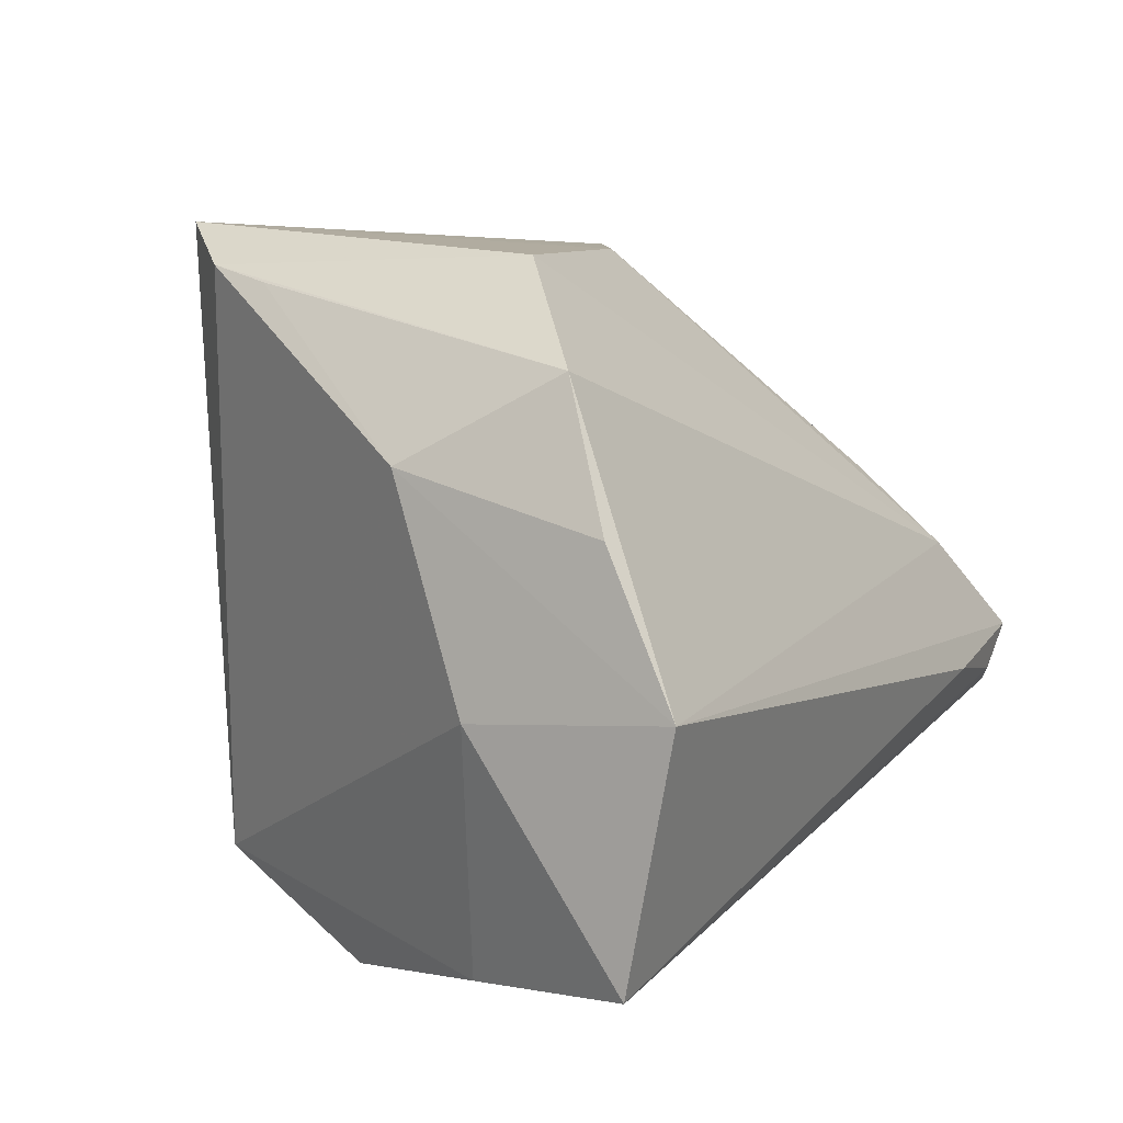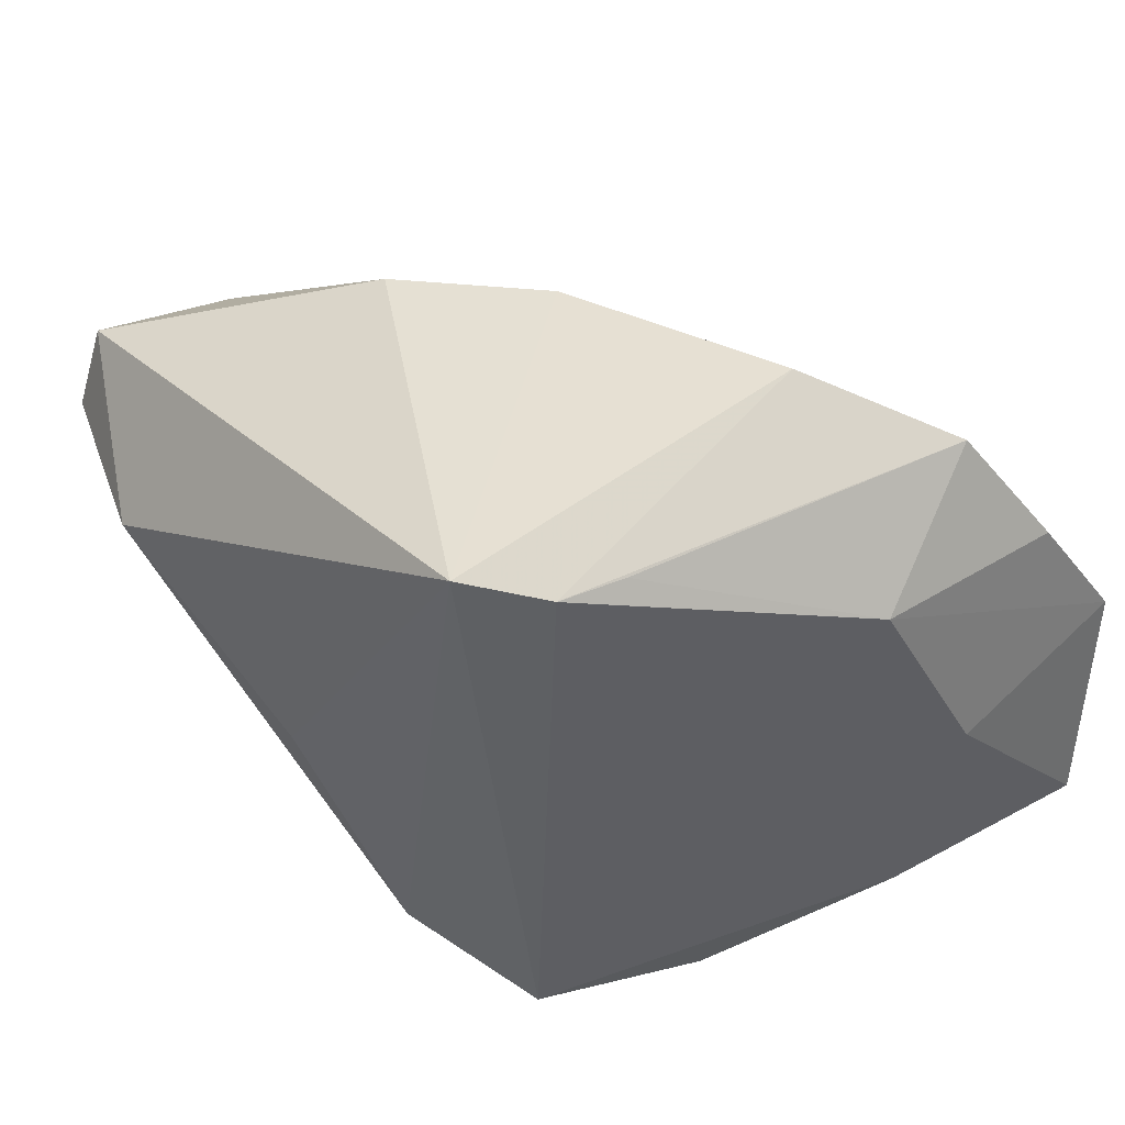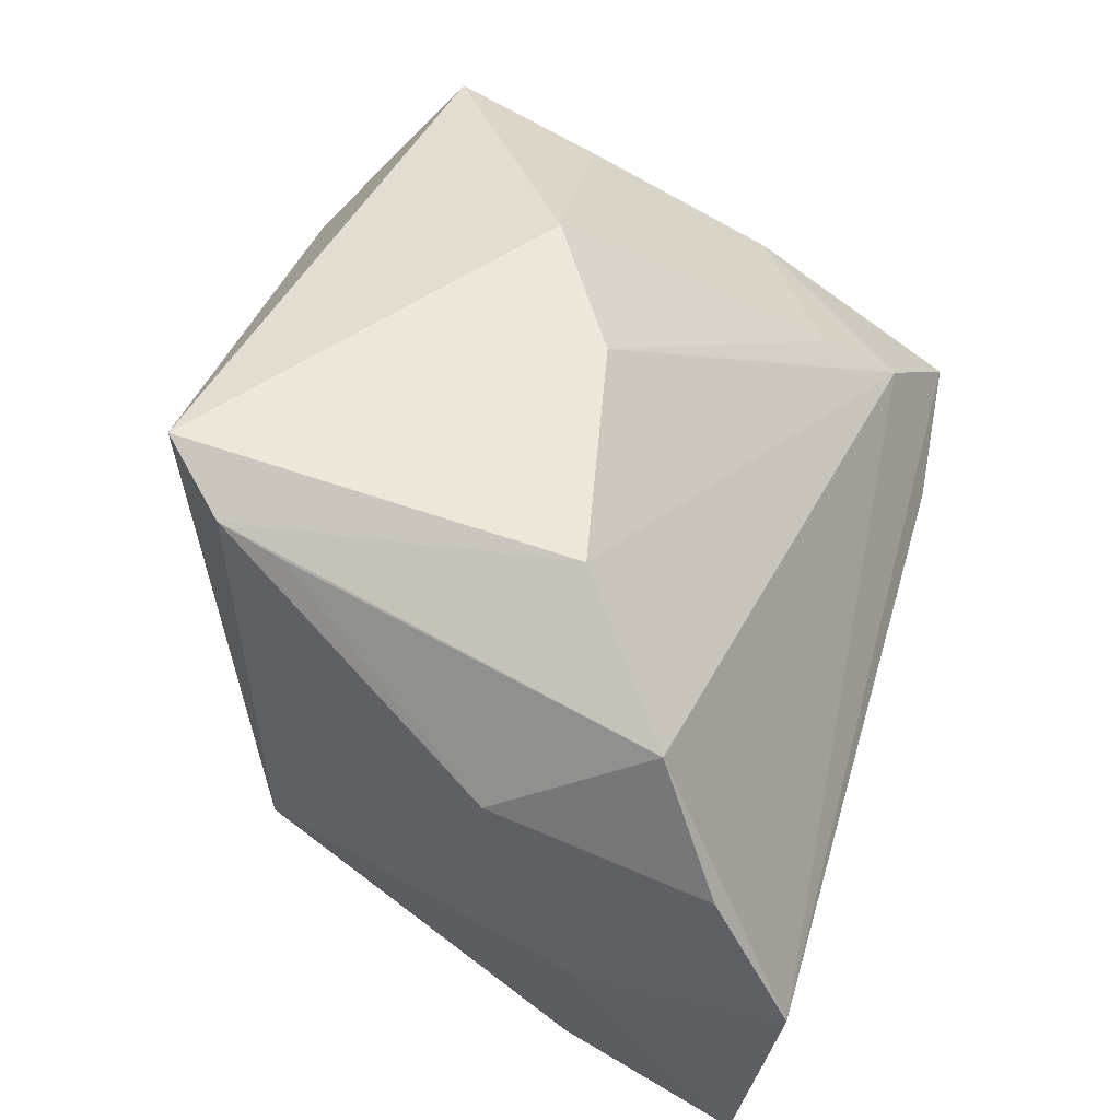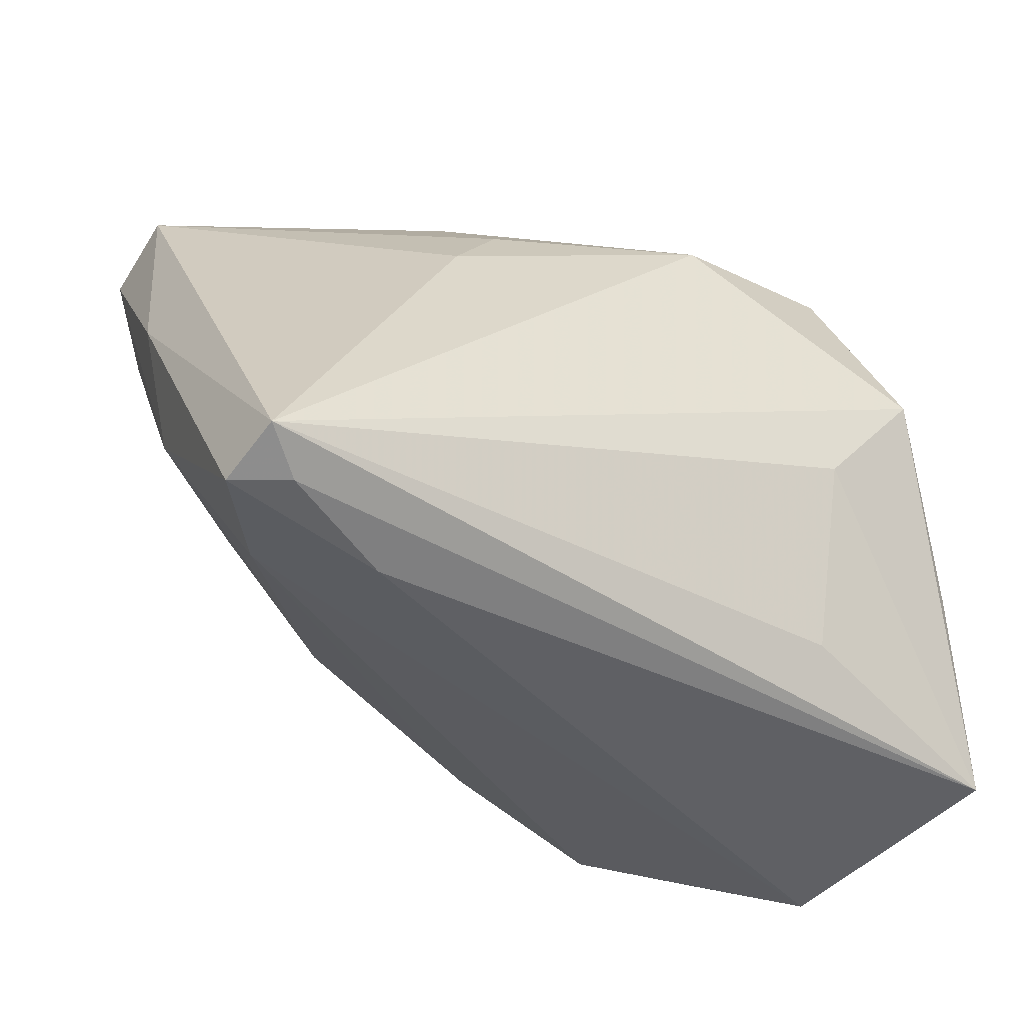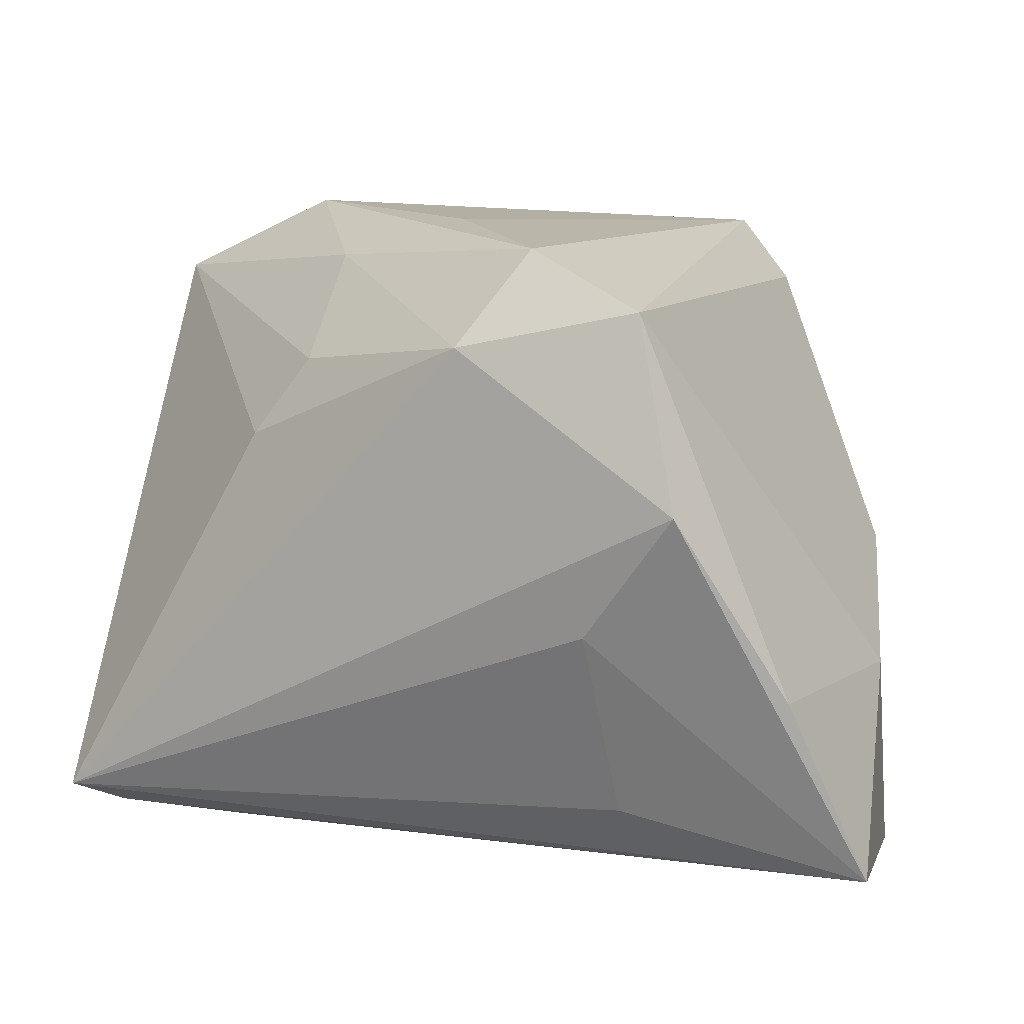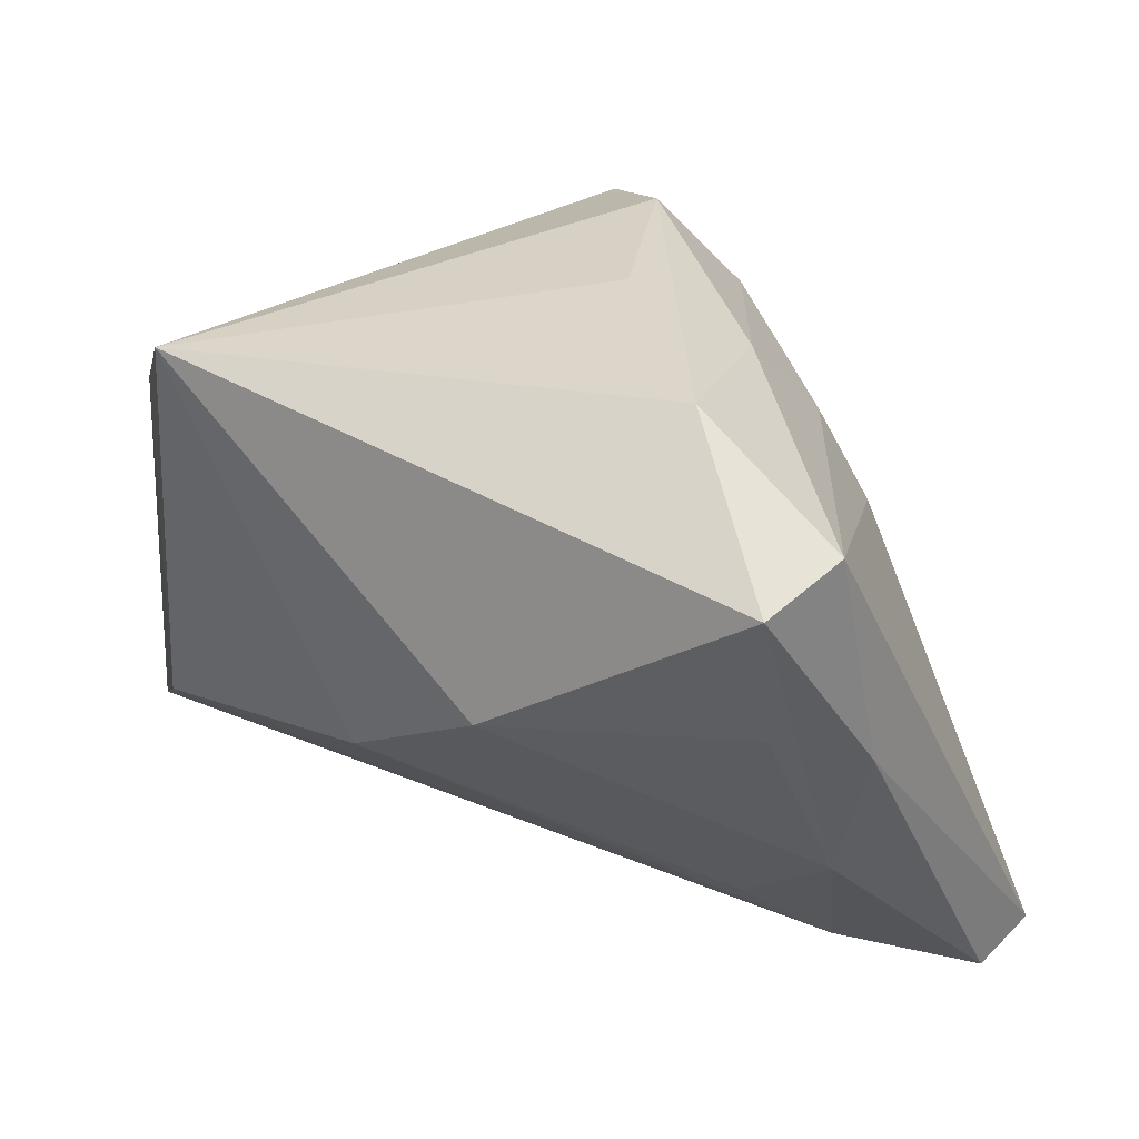
<metadata>
{"format":"obj","ext":"obj","renderer":"f3d","projection":"perspective","resolution":1024,"background":"white","views":[{"elev":15.7,"azim":118.5,"up":"+Y"},{"elev":47.0,"azim":45.1,"up":"+Y"},{"elev":57.7,"azim":106.1,"up":"+Y"},{"elev":-42.4,"azim":-39.6,"up":"+Z"},{"elev":10.7,"azim":18.8,"up":"+Z"},{"elev":32.6,"azim":-133.6,"up":"+Z"}]}
</metadata>
<code>
v -0.03266 -0.01584 -0.03723
v -0.03139 0.01208 0.03857
v -0.04701 0.01721 0.009568
v 0.0219 0.03918 -0.008734
v -0.02001 -0.008356 0.03311
v -0.05191 -0.02341 -0.03304
v -0.05191 0.006694 0.004554
v -0.05191 -0.01561 -0.0355
v 0.0024 -0.03094 0.02491
v 0.036 0.0309 -0.02042
v 0.008987 -0.02348 0.03553
v -0.005976 0.03569 -0.003185
v -0.04756 0.006694 -0.01176
v -0.006291 -0.003743 0.03743
v 0.02374 -0.03129 0.02955
v 0.01894 -0.03573 -0.0058
v -0.02697 -0.02056 0.01245
v 0.04659 0.0014 -0.03733
v 0.01876 0.03918 0.03537
v 0.04603 -0.002428 -0.01411
v -0.04946 0.02132 0.02643
v 0.02119 -0.02865 -0.02731
v 0.02984 -0.03897 0.008739
v 0.04114 0.02074 -0.003631
v 0.02732 0.03489 0.02054
v 0.04914 -0.02605 -0.03349
v -0.0405 -0.002928 -0.03055
v 0.02543 0.03588 0.02813
v -0.03542 0.006739 -0.02182
v -0.0504 0.0116 0.02959
v 0.04106 -0.03174 -0.01227
v -0.02029 -0.01933 0.02155
v -0.02239 0.03338 0.006638
v -0.04652 -0.02003 -0.0355
v 0.04303 0.01684 -0.02803
f 19 21 2
f 16 23 6
f 26 23 16
f 31 23 26
f 15 23 31
f 15 19 11
f 2 21 30
f 21 19 33
f 1 18 26
f 10 27 4
f 18 27 10
f 6 26 22
f 22 16 6
f 26 16 22
f 14 19 2
f 2 11 14
f 14 11 19
f 5 30 32
f 5 11 2
f 2 30 5
f 17 30 6
f 32 30 17
f 9 5 32
f 11 5 9
f 32 17 9
f 15 11 9
f 9 17 6
f 9 23 15
f 6 23 9
f 12 19 4
f 12 33 19
f 4 27 12
f 15 31 20
f 20 24 15
f 20 31 26
f 26 18 20
f 18 24 20
f 8 27 18
f 18 1 8
f 34 26 6
f 34 1 26
f 6 8 34
f 34 8 1
f 35 24 18
f 18 10 35
f 35 10 24
f 28 19 15
f 15 24 28
f 4 19 28
f 28 10 4
f 27 8 13
f 24 10 25
f 25 28 24
f 10 28 25
f 29 12 27
f 27 13 29
f 33 12 29
f 29 13 33
f 21 33 3
f 3 13 21
f 33 13 3
f 21 13 7
f 7 13 8
f 7 30 21
f 6 30 7
f 7 8 6

</code>
